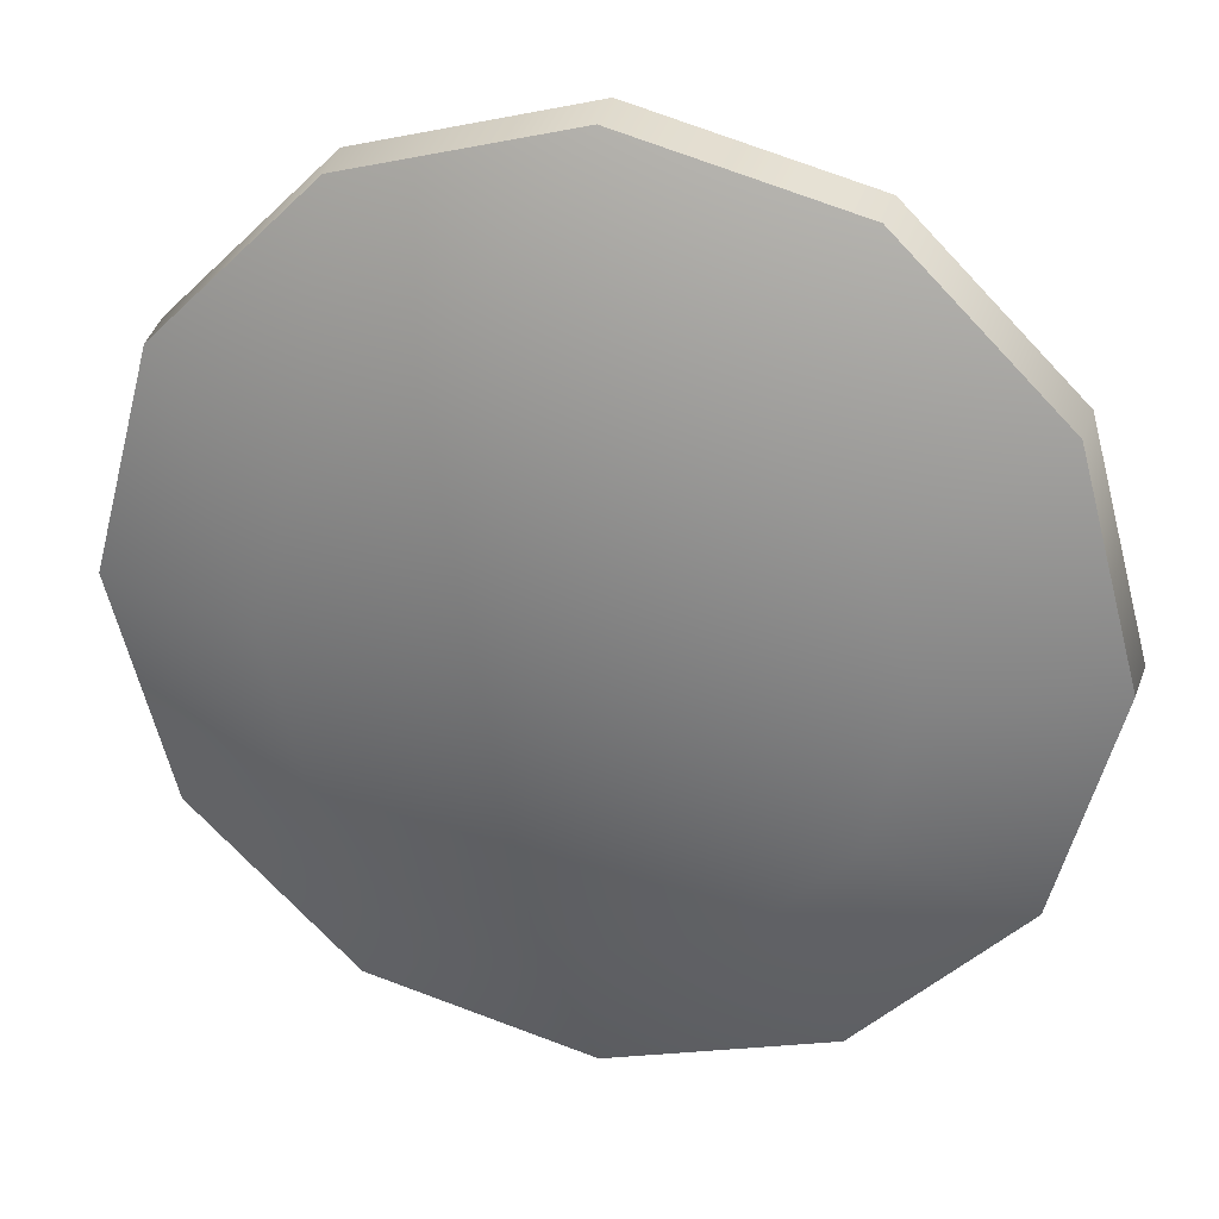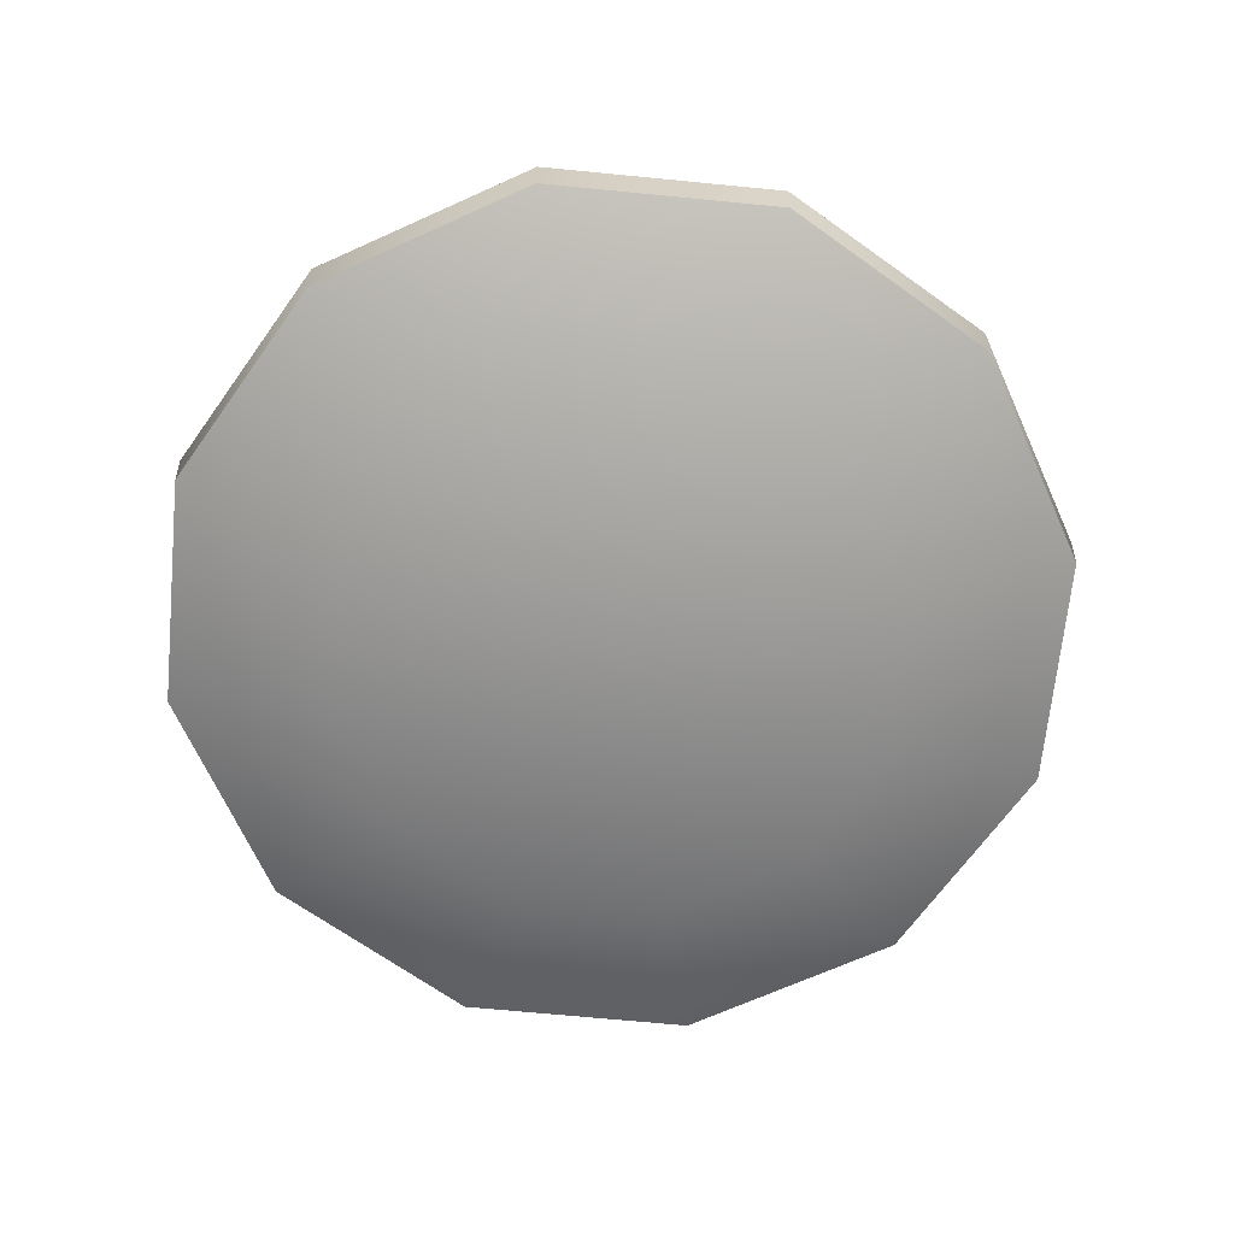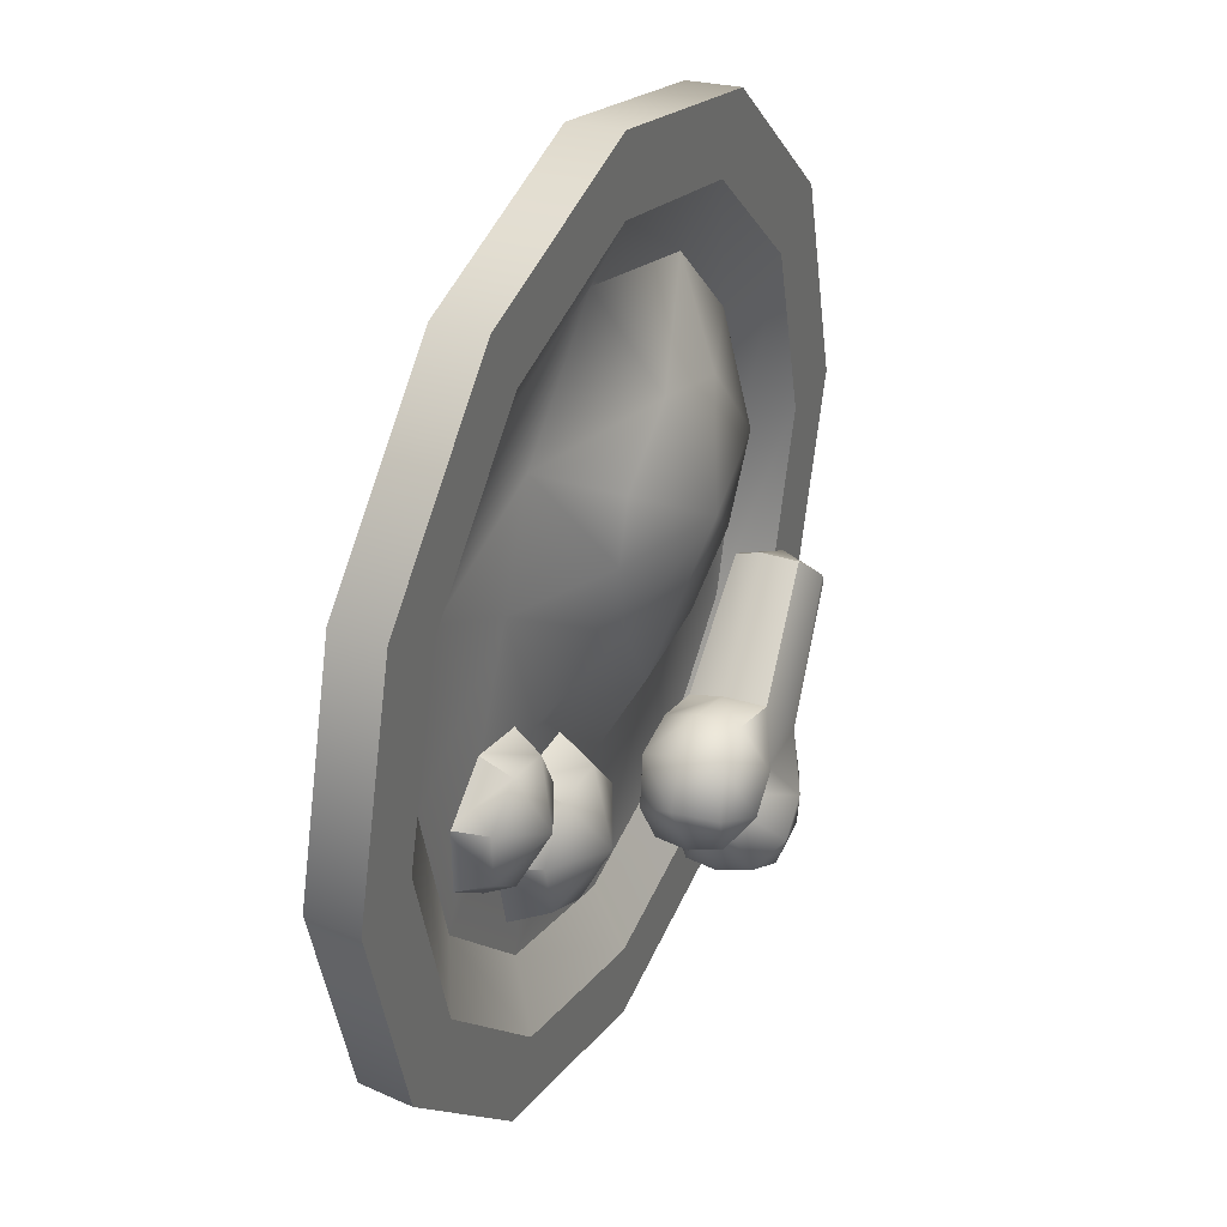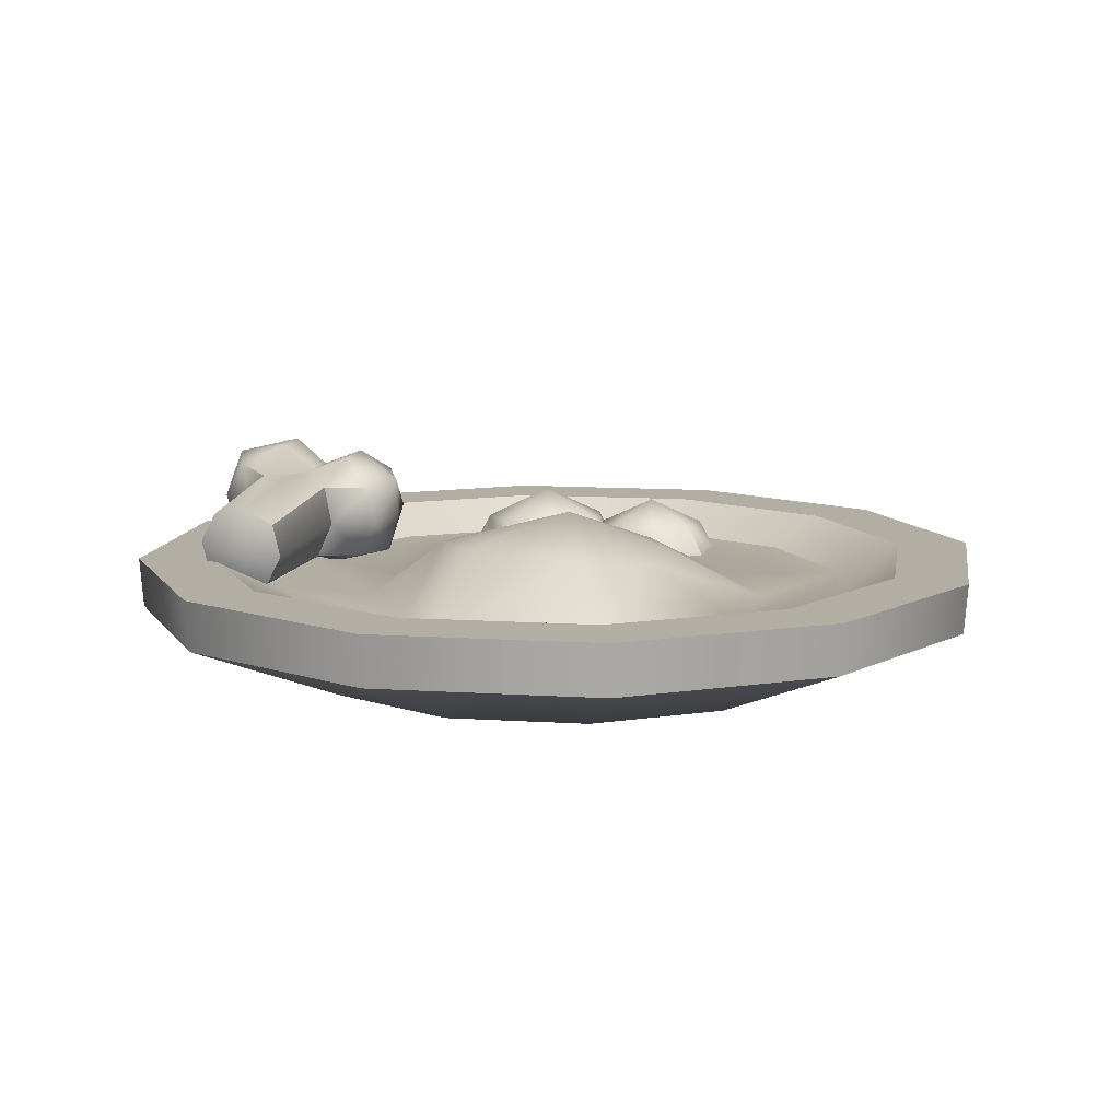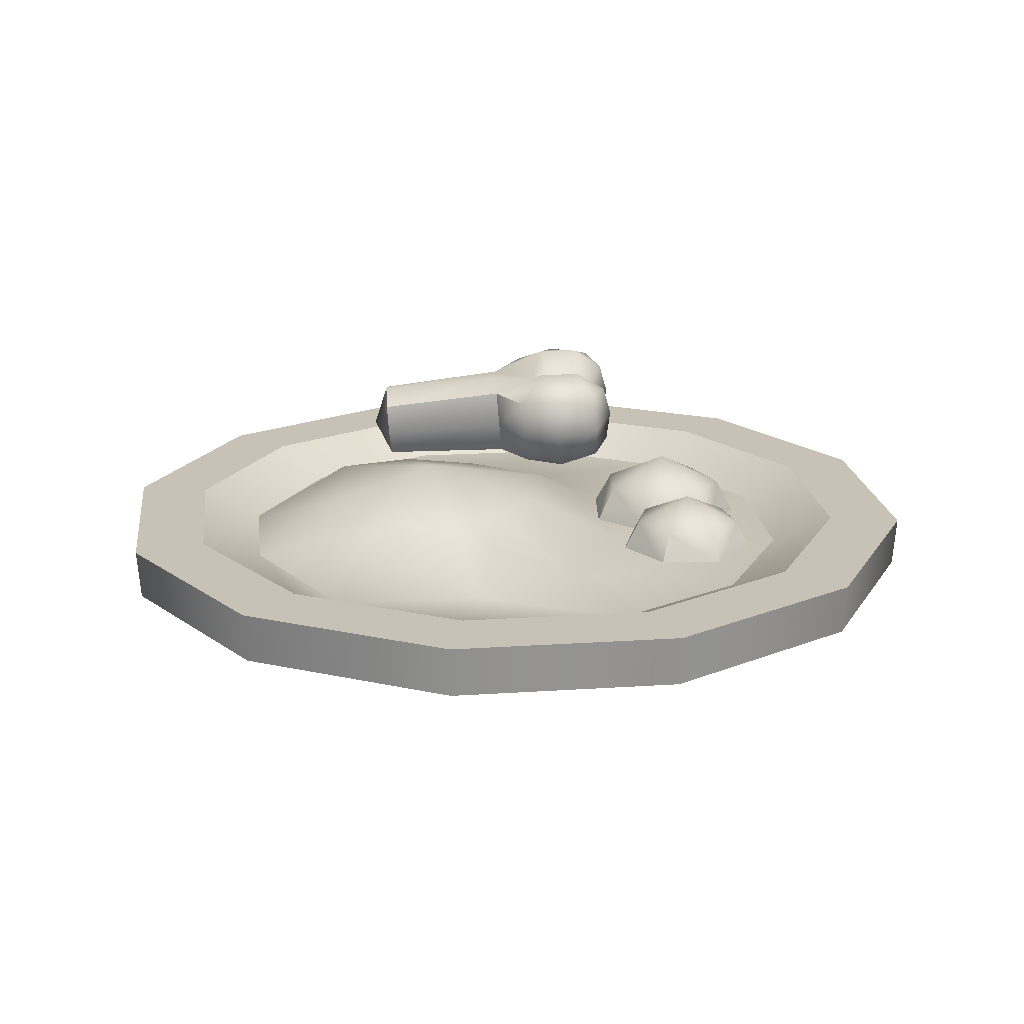
<metadata>
{"format":"obj","ext":"obj","renderer":"f3d","projection":"perspective","resolution":1024,"background":"white","views":[{"elev":29.1,"azim":13.6,"up":"+Z"},{"elev":-67.7,"azim":-110.6,"up":"+Y"},{"elev":35.3,"azim":115.5,"up":"+Z"},{"elev":10.9,"azim":-35.9,"up":"+Y"},{"elev":19.0,"azim":37.8,"up":"+Y"}]}
</metadata>
<code>
o plate_food_B_Cylinder.162
v -0.000174 0.07383 0.4805
v -0.2407 0.07383 0.4161
v -0.4168 0.07383 0.24
v -0.4813 0.07383 -0.000555
v -0.4168 0.07383 -0.2411
v -0.2407 0.07383 -0.4172
v -0.000174 0.07383 -0.4817
v 0.2404 0.07383 -0.4172
v 0.4165 0.07383 -0.2411
v 0.4809 0.07383 -0.000556
v 0.4165 0.07383 0.24
v 0.2404 0.07383 0.4161
v -0.03565 0.1513 0.218
v -0.1202 0.1613 0.1991
v -0.1974 0.1658 0.09883
v -0.1682 0.1581 0.004949
v -0.1099 0.1468 -0.05909
v -0.007425 0.1468 -0.0735
v 0.1173 0.0967 -0.05535
v 0.1701 0.0967 0.09827
v 0.1225 0.0967 0.2151
v -0.056 0.1941 0.09446
v -0.000174 0.1294 0.4847
v -0.000174 0.1294 0.4022
v -0.2428 0.1294 0.4197
v -0.2016 0.1294 0.3482
v -0.349 0.1294 0.2008
v -0.4204 0.1294 0.2421
v -0.4029 0.1294 -0.000556
v -0.4855 0.1294 -0.000555
v -0.349 0.1294 -0.2019
v -0.4204 0.1294 -0.2432
v -0.2016 0.1294 -0.3493
v -0.2428 0.1294 -0.4208
v -0.000174 0.1294 -0.4033
v -0.000174 0.1294 -0.4858
v 0.2012 0.1294 -0.3493
v 0.2425 0.1294 -0.4208
v 0.3486 0.1294 -0.2019
v 0.4201 0.1294 -0.2432
v 0.4026 0.1294 -0.000556
v 0.4851 0.1294 -0.000556
v 0.3486 0.1294 0.2008
v 0.4201 0.1294 0.2421
v 0.2012 0.1294 0.3482
v 0.2425 0.1294 0.4197
v -0.000174 1e-06 -0.000555
v -0.2597 1e-06 0.1493
v -0.2998 1e-06 -0.000555
v -0.2597 1e-06 -0.1504
v -0.15 1e-06 -0.2601
v -0.000174 1e-06 -0.3002
v 0.1497 1e-06 -0.2601
v 0.2593 1e-06 -0.1504
v 0.2995 1e-06 -0.000556
v 0.2593 1e-06 0.1493
v 0.1497 1e-06 0.259
v -0.000174 1e-06 0.2991
v -0.15 1e-06 0.259
v -0.000174 0.0967 0.3323
v -0.1666 0.1053 0.2877
v -0.2884 0.0967 0.1659
v -0.2662 0.0967 0.0822
v -0.333 0.0967 -0.000555
v -0.2327 0.0967 -0.04335
v -0.2884 0.0967 -0.167
v -0.1408 0.0967 -0.1351
v -0.1666 0.0967 -0.2888
v -0.01562 0.0967 -0.1686
v -0.000174 0.0967 -0.3334
v 0.1663 0.0967 -0.2888
v 0.2881 0.0967 -0.167
v 0.3327 0.0967 -0.000556
v 0.2881 0.0967 0.1659
v 0.1663 0.0967 0.2877
v 0.2627 0.128 -0.06408
v 0.2203 0.128 -0.03011
v 0.2247 0.09249 -0.01119
v 0.1674 0.128 -0.04207
v 0.1553 0.09249 -0.02686
v 0.1437 0.128 -0.09095
v 0.1243 0.09249 -0.0909
v 0.2063 0.1579 -0.0911
v 0.1671 0.128 -0.1399
v 0.155 0.09249 -0.1551
v 0.22 0.128 -0.1522
v 0.2243 0.09249 -0.1711
v 0.2626 0.128 -0.1184
v 0.2801 0.09249 -0.1269
v 0.2802 0.09249 -0.05569
v 0.1791 0.1354 -0.1625
v 0.1402 0.1354 -0.1139
v 0.1498 0.09475 -0.09388
v 0.07798 0.1354 -0.1141
v 0.06829 0.09475 -0.09405
v 0.0393 0.1354 -0.1628
v 0.01761 0.09475 -0.1579
v 0.1092 0.1696 -0.1786
v 0.05327 0.1354 -0.2234
v 0.03591 0.09475 -0.2373
v 0.1094 0.1354 -0.2503
v 0.1094 0.09475 -0.2725
v 0.1654 0.1354 -0.2232
v 0.1828 0.09475 -0.237
v 0.2007 0.09475 -0.1575
v 0.03927 0.1477 0.01209
v 0.05932 0.1522 0.09641
v 0.03821 0.1502 0.1582
v -0.163 0.2225 -0.3821
v -0.0693 0.1139 -0.2803
v -0.06673 0.2005 -0.266
v -0.1656 0.136 -0.3965
v -0.1332 0.2065 -0.3098
v -0.1183 0.1912 -0.3251
v -0.1197 0.1446 -0.3328
v -0.2172 0.2223 -0.37
v -0.2197 0.1354 -0.3844
v -0.1749 0.1825 -0.4069
v -0.09194 0.1061 -0.2303
v -0.08937 0.193 -0.2159
v -0.05264 0.1544 -0.2594
v -0.1356 0.1261 -0.3232
v -0.1583 0.1094 -0.362
v -0.1545 0.2361 -0.3411
v -0.1258 0.2126 -0.3665
v -0.07827 0.1268 -0.3188
v -0.2405 0.2135 -0.3262
v -0.1404 0.1075 -0.2161
v -0.1058 0.09739 -0.2988
v -0.102 0.2241 -0.2778
v -0.128 0.1382 -0.3788
v -0.07606 0.2012 -0.3065
v -0.2429 0.131 -0.3398
v -0.1379 0.1899 -0.2025
v -0.1541 0.206 -0.2926
v -0.1096 0.1689 -0.3366
v -0.2225 0.1798 -0.3821
v -0.08662 0.1486 -0.2183
v -0.1566 0.1223 -0.3065
v -0.1213 0.176 -0.3773
v -0.0715 0.1646 -0.3173
v -0.1787 0.1179 -0.289
v -0.2532 0.1744 -0.344
v -0.1761 0.2057 -0.2744
v -0.1304 0.1462 -0.196
v -0.219 0.1078 -0.2574
v -0.2504 0.1651 -0.2887
v -0.2161 0.2075 -0.2409
v -0.1848 0.1501 -0.2096
v -0.1955 0.1036 -0.3323
v -0.1916 0.2342 -0.3107
v -0.1392 0.2221 -0.2474
v -0.143 0.09156 -0.269
v -0.2406 0.2057 -0.2715
v -0.2432 0.1207 -0.2856
v -0.192 0.1945 -0.2128
v -0.1945 0.1095 -0.2269
v -0.3534 0.1418 -0.1398
v -0.3605 0.1156 -0.1848
v -0.3676 0.1521 -0.1888
v -0.3161 0.1054 -0.1313
v -0.3387 0.0978 -0.1601
v -0.3584 0.1849 -0.1733
v -0.3141 0.1747 -0.1198
v -0.307 0.1382 -0.1157
v -0.3359 0.1924 -0.1444
f 25 28 3 2
f 68 33 31 66
f 70 35 33 68
f 71 37 35 70
f 72 39 37 71
f 73 41 39 72
f 74 43 41 73
f 75 45 43 74
f 15 63 62
f 6 7 52 51
f 23 25 2 1
f 7 8 53 52
f 66 31 29 64
f 8 9 54 53
f 28 30 4 3
f 9 10 55 54
f 30 32 5 4
f 10 11 56 55
f 32 34 6 5
f 11 12 57 56
f 34 36 7 6
f 36 38 8 7
f 38 40 9 8
f 2 3 48 59
f 40 42 10 9
f 42 44 11 10
f 44 46 12 11
f 64 29 27 62
f 17 16 22
f 15 16 63
f 18 17 22
f 3 4 49 48
f 69 18 19
f 69 67 17
f 5 6 51 50
f 18 22 106
f 107 106 22
f 15 14 22
f 108 107 22
f 13 21 108
f 1 2 59 58
f 58 57 12 1
f 14 13 22
f 61 26 24 60
f 61 60 13
f 61 14 62
f 75 21 60
f 46 23 1 12
f 16 15 22
f 17 67 65
f 26 27 28 25
f 27 29 30 28
f 29 31 32 30
f 31 33 34 32
f 33 35 36 34
f 35 37 38 36
f 37 39 40 38
f 39 41 42 40
f 41 43 44 42
f 43 45 46 44
f 24 26 25 23
f 45 24 23 46
f 62 27 26 61
f 4 5 50 49
f 47 48 49
f 47 49 50
f 47 50 51
f 47 51 52
f 47 52 53
f 47 53 54
f 47 54 55
f 47 55 56
f 47 56 57
f 47 57 58
f 47 58 59
f 47 59 48
f 64 62 63
f 66 64 63 65
f 68 66 65 67
f 70 68 67 69
f 71 70 69 19
f 72 71 19 20
f 73 72 20
f 74 73 20 21
f 75 74 21
f 75 60 24 45
f 76 83 77
f 77 83 79
f 78 77 79 80
f 80 79 81 82
f 79 83 81
f 82 81 84 85
f 81 83 84
f 84 83 86
f 84 86 87 85
f 86 88 89 87
f 86 83 88
f 88 76 90 89
f 88 83 76
f 90 76 77 78
f 91 98 92
f 92 98 94
f 93 92 94 95
f 95 94 96 97
f 94 98 96
f 97 96 99 100
f 96 98 99
f 99 98 101
f 99 101 102 100
f 101 103 104 102
f 101 98 103
f 103 91 105 104
f 103 98 91
f 105 91 92 93
f 14 61 13
f 16 17 65
f 18 69 17
f 21 13 60
f 16 65 63
f 14 15 62
f 21 20 107 108
f 20 19 106 107
f 19 18 106
f 22 13 108
f 138 119 121
f 137 116 118
f 140 136 131
f 115 136 126
f 141 121 126
f 112 118 131
f 152 156 134
f 137 143 116
f 134 145 120
f 113 135 130
f 122 139 123
f 151 135 124
f 146 155 142
f 148 156 144
f 130 152 120
f 111 130 120
f 138 145 119
f 133 143 117
f 111 120 121
f 112 117 118
f 140 125 136
f 114 132 136
f 111 121 132
f 140 118 125
f 153 157 142
f 151 154 144
f 109 116 124
f 150 155 133
f 147 154 127
f 155 147 133
f 144 152 135
f 135 152 130
f 149 145 134
f 136 141 126
f 116 151 124
f 116 109 118
f 118 109 125
f 110 119 129
f 149 157 128
f 119 110 121
f 121 110 126
f 139 150 123
f 124 113 114 125
f 139 122 129
f 153 142 139
f 120 138 121
f 119 153 129
f 130 111 132
f 119 128 153
f 150 117 123
f 143 137 117
f 123 112 131
f 127 151 116
f 136 115 131
f 113 130 132 114
f 132 141 136
f 154 151 127
f 151 144 135
f 115 126 129 122
f 135 113 124
f 117 112 123
f 117 137 118
f 145 138 120
f 147 143 133
f 143 127 116
f 148 166 164 156
f 155 150 142
f 147 127 143
f 157 146 142
f 125 114 136
f 150 133 117
f 118 140 131
f 134 120 152
f 145 128 119
f 154 148 144
f 149 128 145
f 157 153 128
f 121 141 132
f 156 152 144
f 109 124 125
f 156 149 134
f 147 160 163 154
f 155 159 160 147
f 154 163 166 148
f 146 162 159 155
f 157 161 162 146
f 156 164 165 149
f 149 165 161 157
f 110 129 126
f 131 115 122 123
f 142 150 139
f 153 139 129
f 158 160 159
f 158 162 161
f 158 163 160
f 158 165 164
f 158 164 166
f 158 159 162
f 158 161 165
f 158 166 163

</code>
